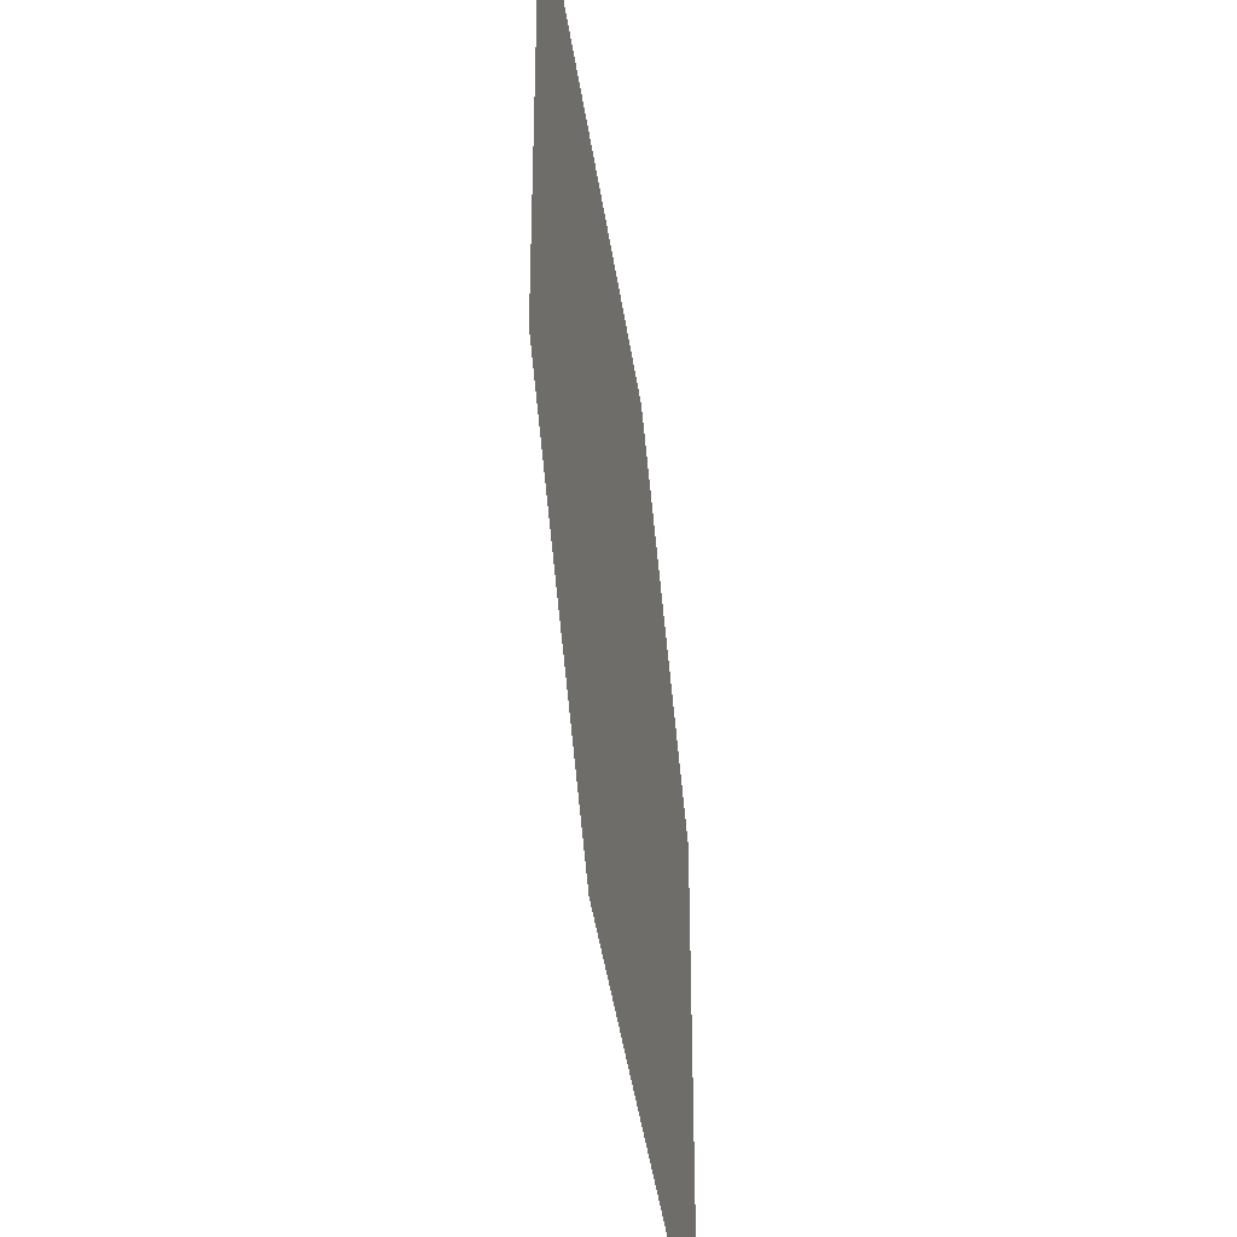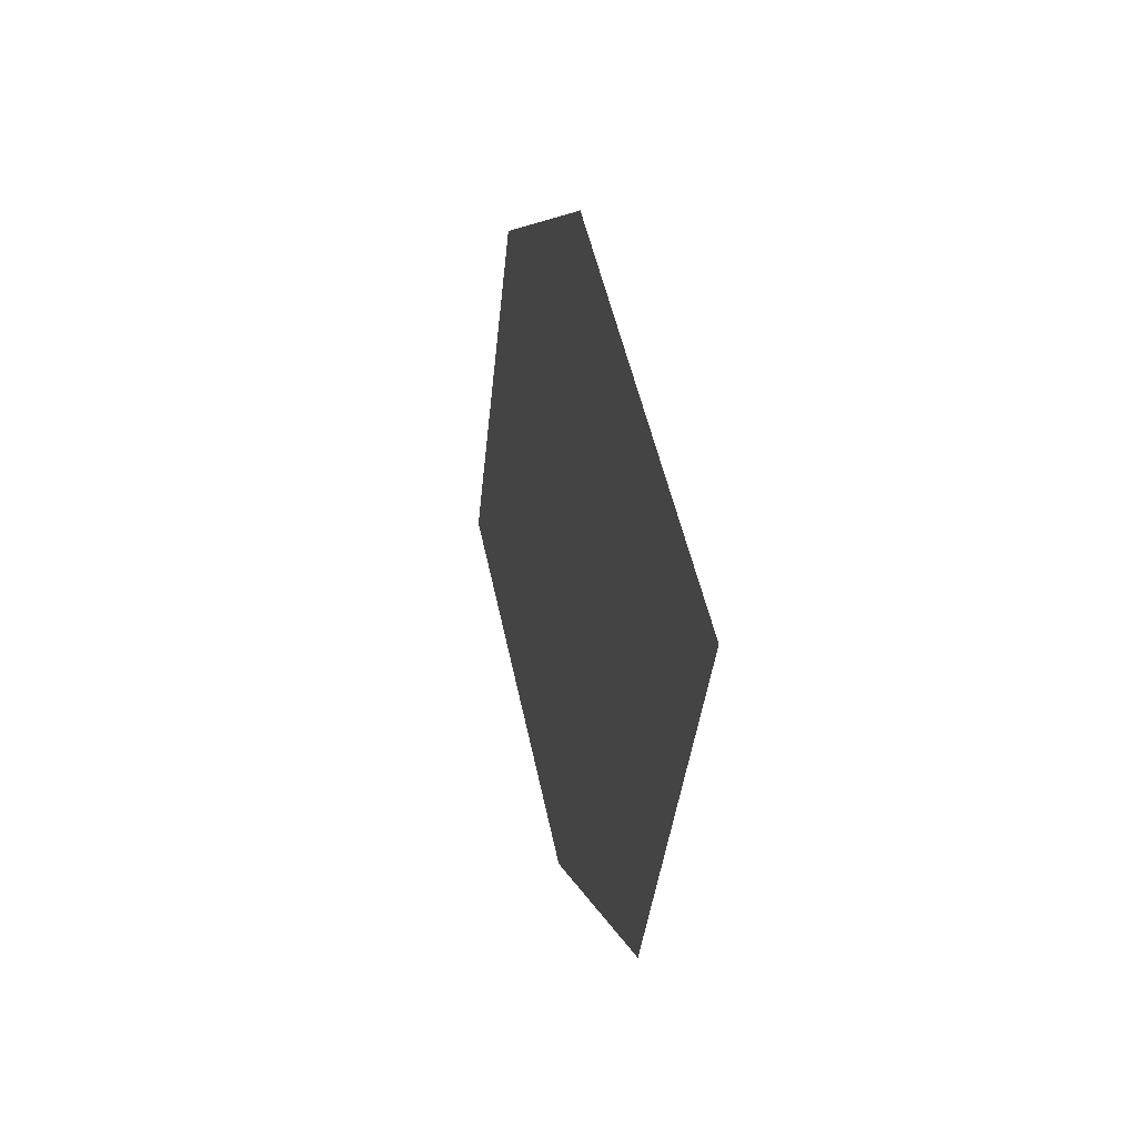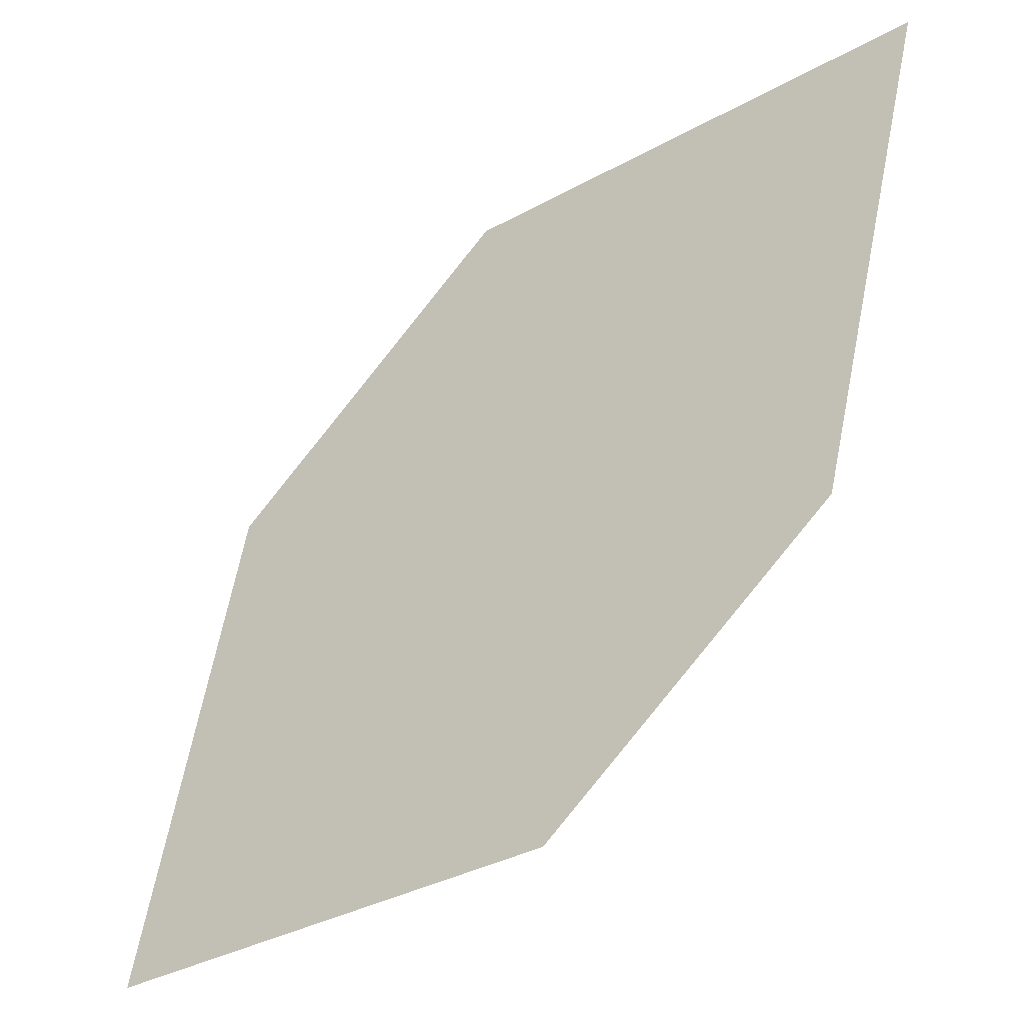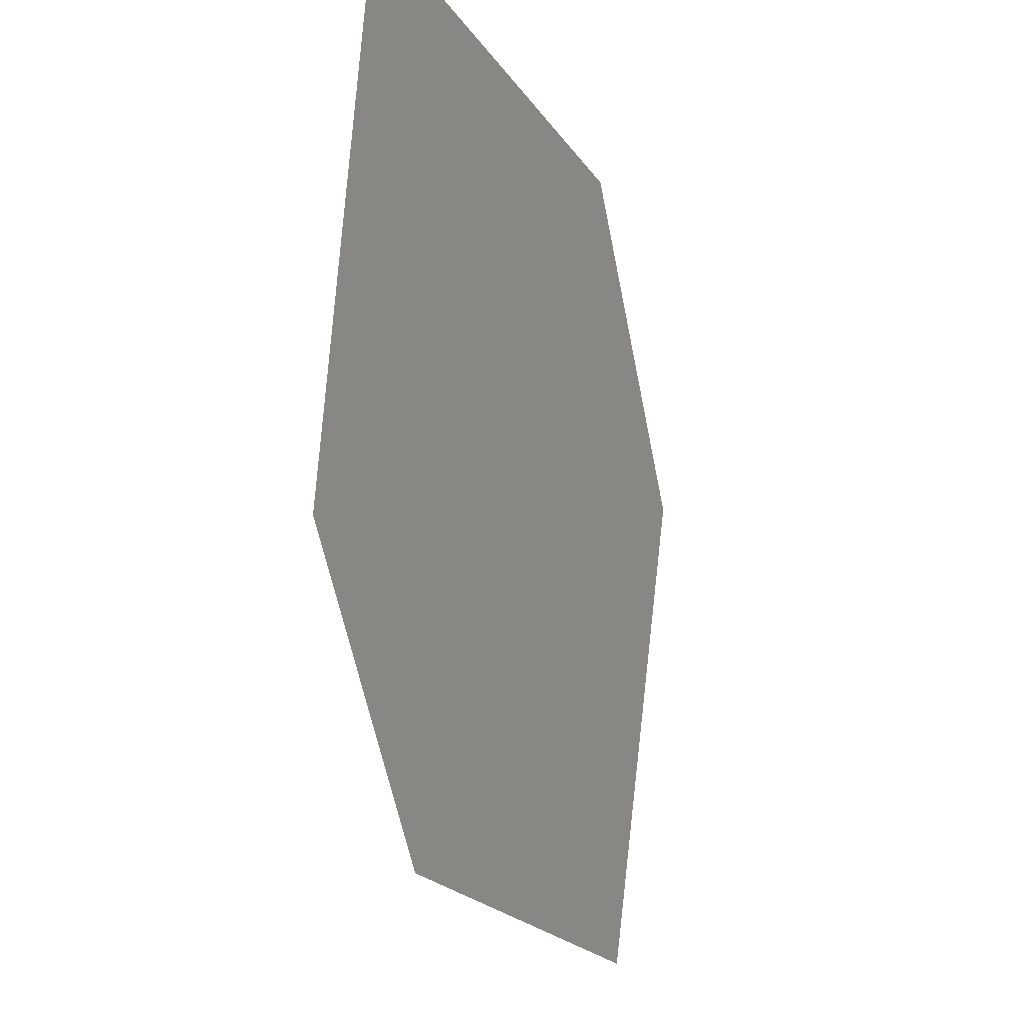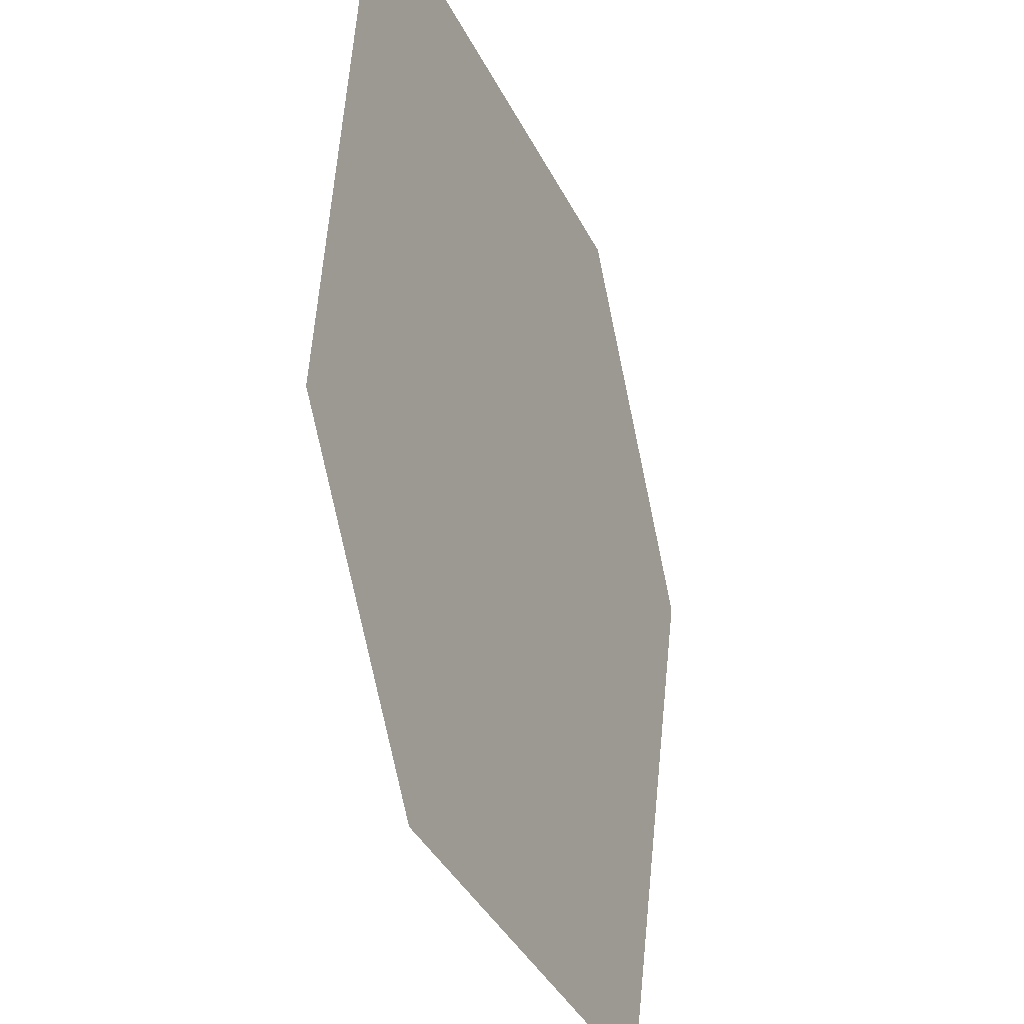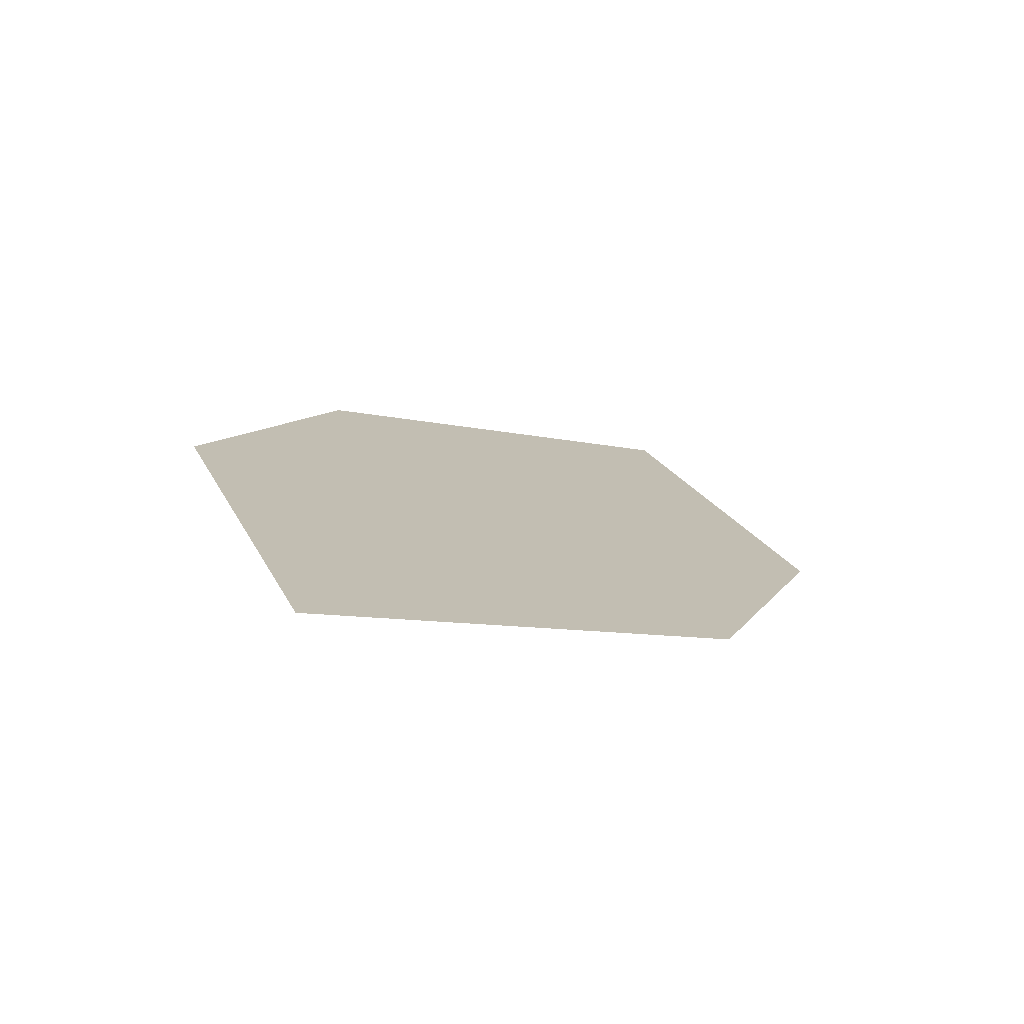
<metadata>
{"format":"obj","ext":"obj","renderer":"f3d","projection":"perspective","resolution":1024,"background":"white","views":[{"elev":42.3,"azim":76.7,"up":"+Y"},{"elev":-41.5,"azim":71.9,"up":"+Y"},{"elev":-19.5,"azim":-158.2,"up":"+Y"},{"elev":-10.6,"azim":-78.8,"up":"+Y"},{"elev":-30.8,"azim":-77.4,"up":"+Y"},{"elev":5.1,"azim":-117.9,"up":"+Z"}]}
</metadata>
<code>
o leaves.087
v 0.1271 -0.04858 1.061
v 0.1791 -0.05739 1.073
v 0.2179 -0.1413 1.068
v 0.1356 -0.1016 1.053
v 0.1659 -0.1324 1.056
v 0.2094 -0.08828 1.075
f 1 2 6 3
f 1 3 5 4

</code>
